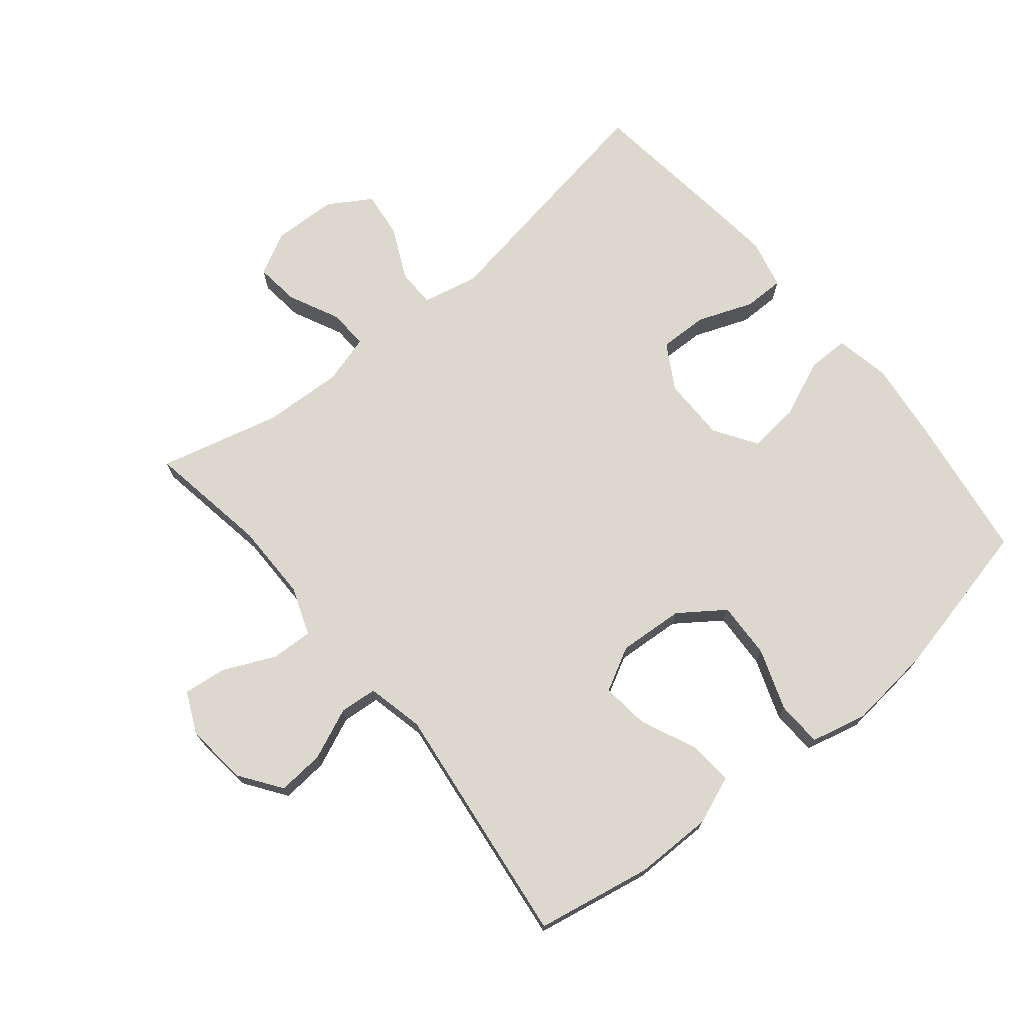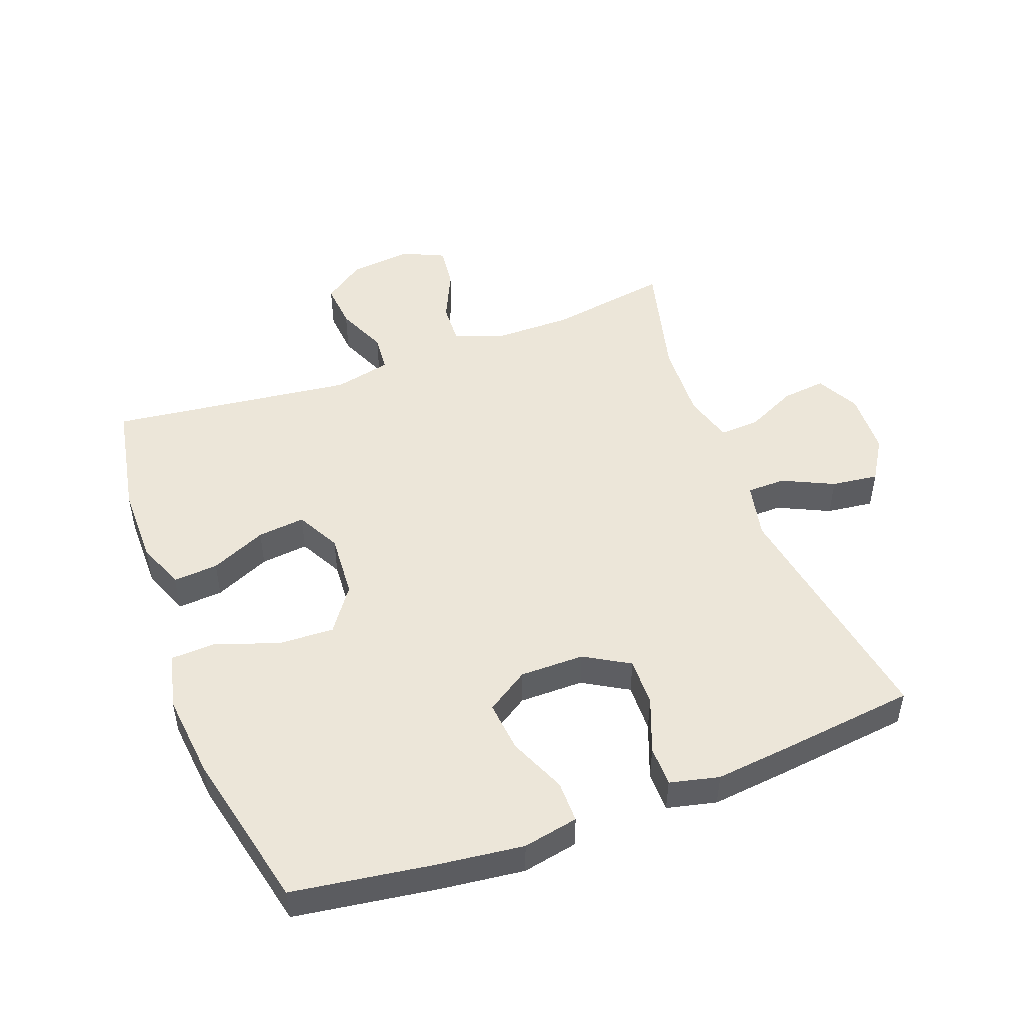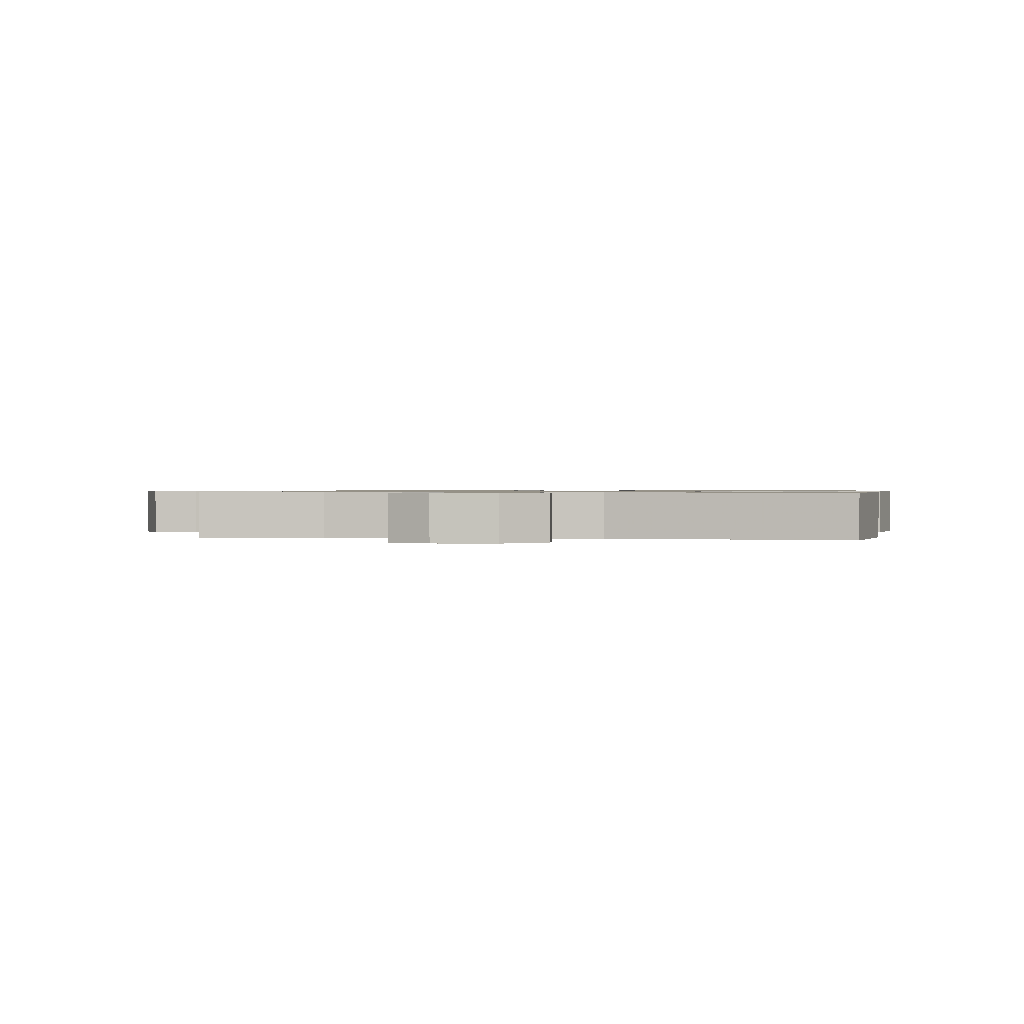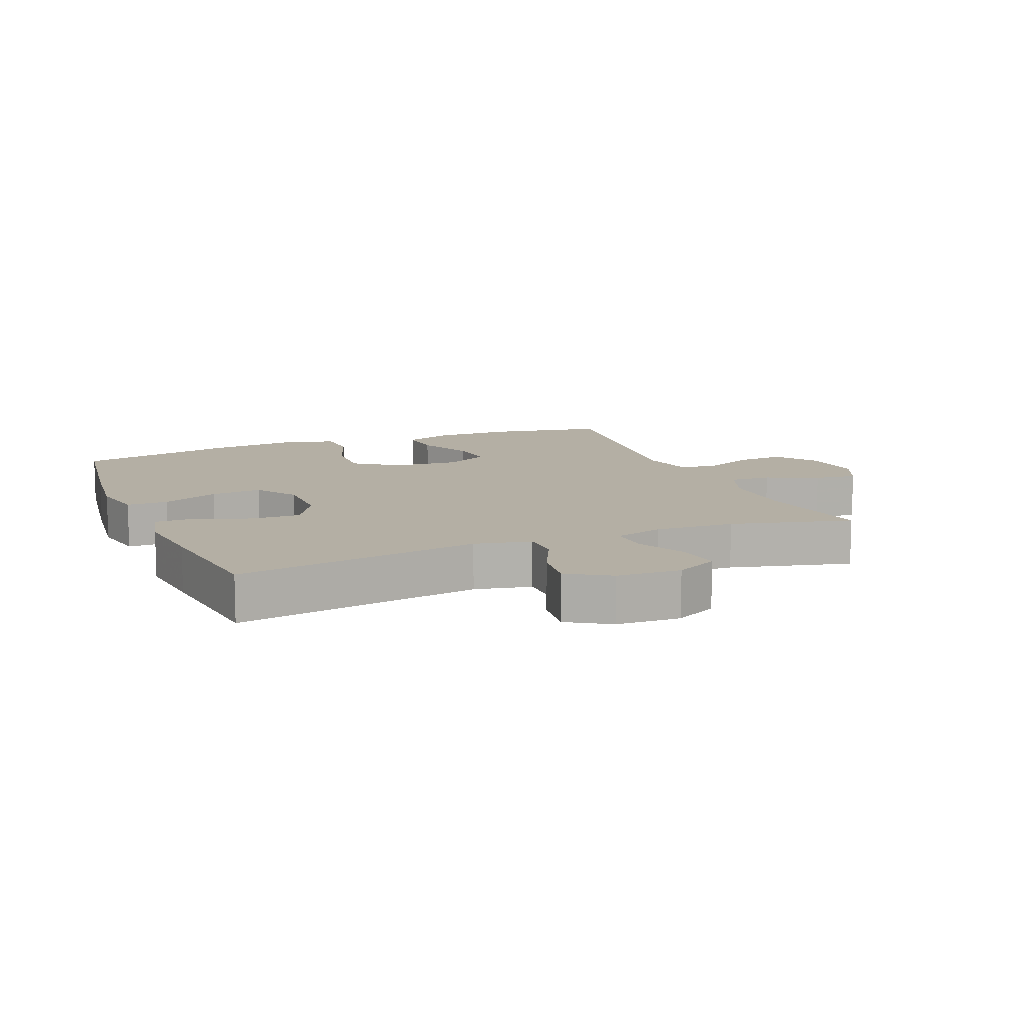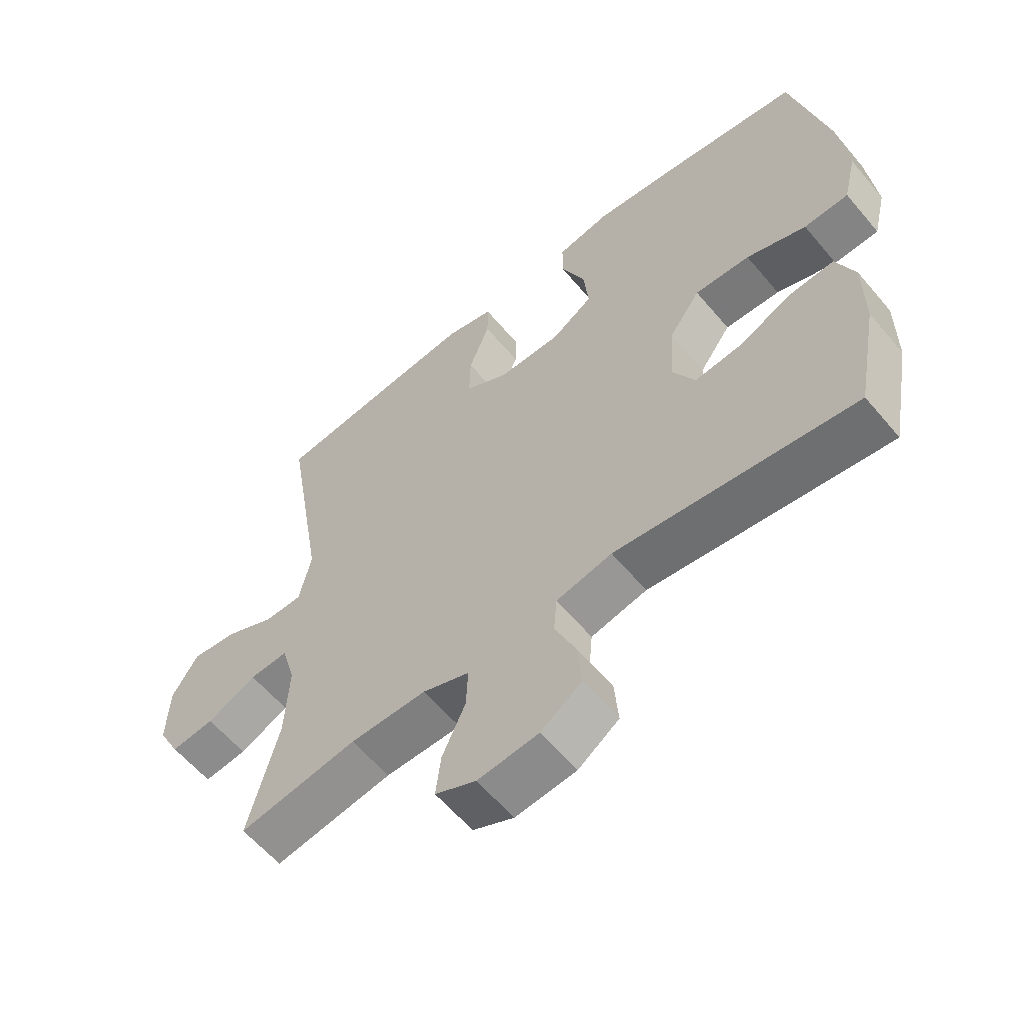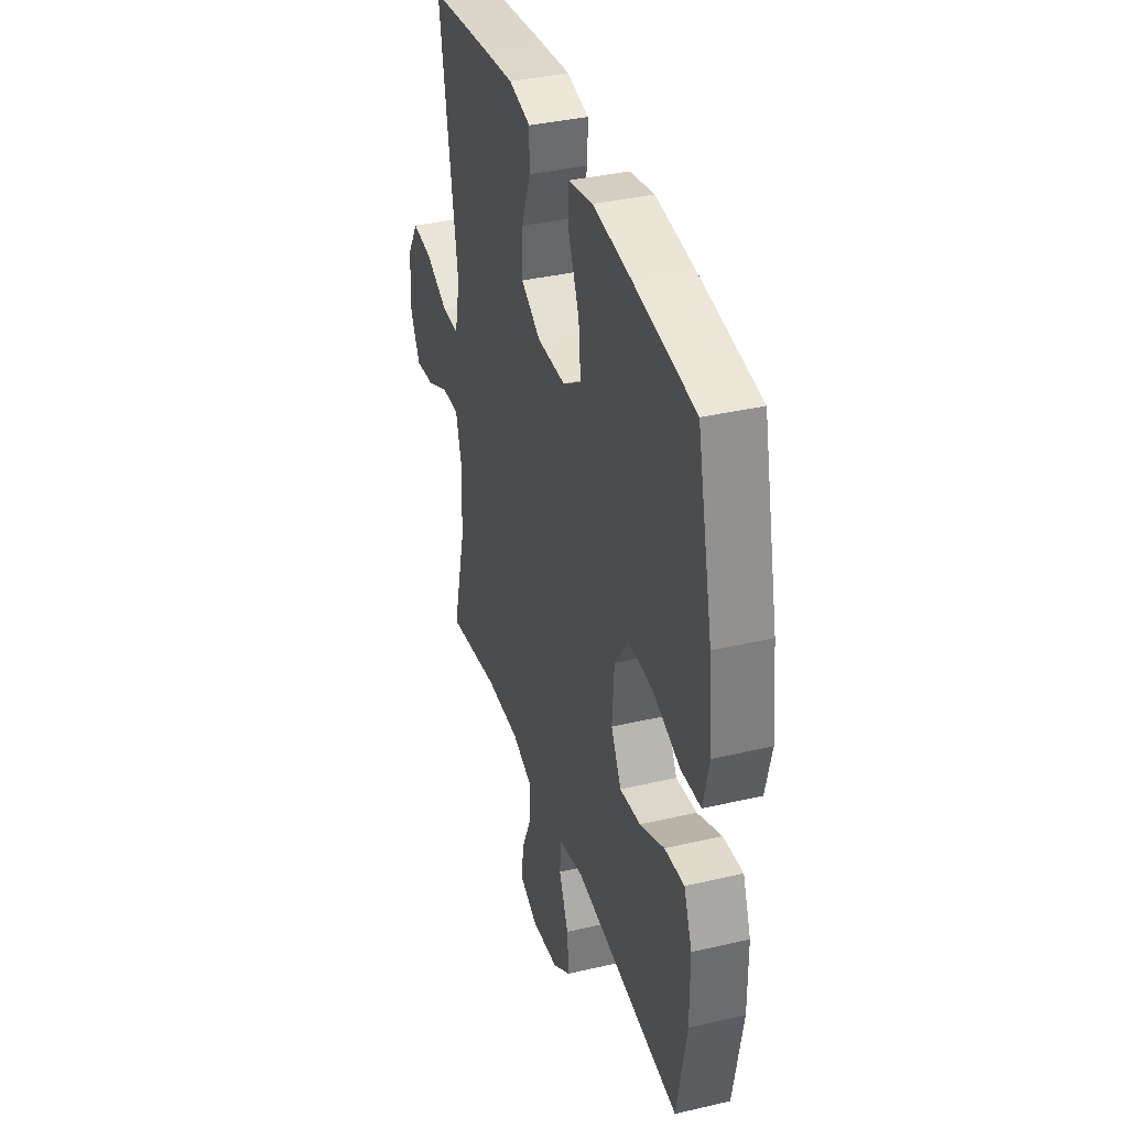
<metadata>
{"format":"obj","ext":"obj","renderer":"f3d","projection":"perspective","resolution":1024,"background":"white","views":[{"elev":72.4,"azim":-129.4,"up":"+Y"},{"elev":49.1,"azim":-20.5,"up":"+Y"},{"elev":0.8,"azim":-172.0,"up":"+Y"},{"elev":11.3,"azim":67.7,"up":"+Y"},{"elev":-59.7,"azim":-140.2,"up":"+Z"},{"elev":36.8,"azim":-106.9,"up":"+Z"}]}
</metadata>
<code>
v 0.5 0.07 -0.5
v 0.311 0.07 -0.469
v 0.189 0.07 -0.469
v 0.114 0.07 -0.497
v 0.117 0.07 -0.562
v 0.154 0.07 -0.643
v 0.162 0.07 -0.71
v 0.097 0.07 -0.74
v 0 0.07 -0.73
v -0.065 0.07 -0.684
v -0.059 0.07 -0.611
v -0.025 0.07 -0.532
v -0.03 0.07 -0.473
v -0.119 0.07 -0.453
v -0.5 0.07 -0.5
v -0.534 0.07 -0.319
v -0.534 0.07 -0.198
v -0.505 0.07 -0.123
v -0.435 0.07 -0.128
v -0.348 0.07 -0.167
v -0.274 0.07 -0.175
v -0.238 0.07 -0.107
v -0.245 0.07 -0.005
v -0.295 0.07 0.065
v -0.383 0.07 0.061
v -0.478 0.07 0.027
v -0.549 0.07 0.03
v -0.57 0.07 0.117
v -0.556 0.07 0.251
v -0.5 0.07 0.5
v -0.282 0.07 0.532
v -0.148 0.07 0.548
v -0.062 0.07 0.531
v -0.062 0.07 0.466
v -0.1 0.07 0.377
v -0.108 0.07 0.297
v -0.042 0.07 0.254
v 0.058 0.07 0.254
v 0.128 0.07 0.295
v 0.126 0.07 0.371
v 0.093 0.07 0.457
v 0.093 0.07 0.52
v 0.17 0.07 0.538
v 0.29 0.07 0.525
v 0.5 0.07 0.5
v 0.436 0.07 0.116
v 0.455 0.07 0.028
v 0.515 0.07 0.027
v 0.595 0.07 0.065
v 0.668 0.07 0.074
v 0.709 0.07 0.008
v 0.713 0.07 -0.092
v 0.678 0.07 -0.159
v 0.609 0.07 -0.151
v 0.53 0.07 -0.113
v 0.468 0.07 -0.11
v 0.446 0.07 -0.187
v 0.452 0.07 -0.311
v 0.5 0 -0.5
v 0.311 0 -0.469
v 0.189 0 -0.469
v 0.114 0 -0.497
v 0.117 0 -0.562
v 0.154 0 -0.643
v 0.162 0 -0.71
v 0.097 0 -0.74
v 0 0 -0.73
v -0.065 0 -0.684
v -0.059 0 -0.611
v -0.025 0 -0.532
v -0.03 0 -0.473
v -0.119 0 -0.453
v -0.5 0 -0.5
v -0.534 0 -0.319
v -0.534 0 -0.198
v -0.505 0 -0.123
v -0.435 0 -0.128
v -0.348 0 -0.167
v -0.274 0 -0.175
v -0.238 0 -0.107
v -0.245 0 -0.005
v -0.295 0 0.065
v -0.383 0 0.061
v -0.478 0 0.027
v -0.549 0 0.03
v -0.57 0 0.117
v -0.556 0 0.251
v -0.5 0 0.5
v -0.282 0 0.532
v -0.148 0 0.548
v -0.062 0 0.531
v -0.062 0 0.466
v -0.1 0 0.377
v -0.108 0 0.297
v -0.042 0 0.254
v 0.058 0 0.254
v 0.128 0 0.295
v 0.126 0 0.371
v 0.093 0 0.457
v 0.093 0 0.52
v 0.17 0 0.538
v 0.29 0 0.525
v 0.5 0 0.5
v 0.436 0 0.116
v 0.455 0 0.028
v 0.515 0 0.027
v 0.595 0 0.065
v 0.668 0 0.074
v 0.709 0 0.008
v 0.713 0 -0.092
v 0.678 0 -0.159
v 0.609 0 -0.151
v 0.53 0 -0.113
v 0.468 0 -0.11
v 0.446 0 -0.187
v 0.452 0 -0.311
f 53 54 55
f 52 53 55
f 51 52 55
f 50 51 55
f 49 50 55
f 48 49 55
f 47 48 55 56
f 46 47 56 57
f 44 45 46
f 43 44 46
f 42 43 46
f 41 42 46
f 40 41 46
f 39 40 46 57
f 33 34 35
f 32 33 35
f 31 32 35
f 30 31 35
f 29 30 35
f 28 29 35
f 27 28 35
f 26 27 35
f 25 26 35
f 24 25 35 36
f 23 24 36 37
f 18 19 20
f 17 18 20
f 16 17 20
f 15 16 20
f 14 15 20
f 13 14 20 21
f 10 11 12
f 9 10 12
f 8 9 12
f 7 8 12
f 6 7 12
f 5 6 12
f 4 5 12 13
f 13 21 22
f 4 13 22
f 3 4 22
f 58 1 2
f 3 22 23
f 2 3 23
f 58 2 23
f 57 58 23
f 39 57 23
f 38 39 23
f 23 37 38
f 113 112 111
f 113 111 110
f 113 110 109
f 113 109 108
f 113 108 107
f 113 107 106
f 114 113 106 105
f 115 114 105 104
f 104 103 102
f 104 102 101
f 104 101 100
f 104 100 99
f 104 99 98
f 115 104 98 97
f 93 92 91
f 93 91 90
f 93 90 89
f 93 89 88
f 93 88 87
f 93 87 86
f 93 86 85
f 93 85 84
f 93 84 83
f 94 93 83 82
f 95 94 82 81
f 78 77 76
f 78 76 75
f 78 75 74
f 78 74 73
f 78 73 72
f 79 78 72 71
f 70 69 68
f 70 68 67
f 70 67 66
f 70 66 65
f 70 65 64
f 70 64 63
f 71 70 63 62
f 80 79 71
f 80 71 62
f 80 62 61
f 60 59 116
f 81 80 61
f 81 61 60
f 81 60 116
f 81 116 115
f 81 115 97
f 81 97 96
f 96 95 81
f 1 59 60 2
f 2 60 61 3
f 3 61 62 4
f 4 62 63 5
f 5 63 64 6
f 6 64 65 7
f 7 65 66 8
f 8 66 67 9
f 9 67 68 10
f 10 68 69 11
f 11 69 70 12
f 12 70 71 13
f 13 71 72 14
f 14 72 73 15
f 15 73 74 16
f 16 74 75 17
f 17 75 76 18
f 18 76 77 19
f 19 77 78 20
f 20 78 79 21
f 21 79 80 22
f 22 80 81 23
f 23 81 82 24
f 24 82 83 25
f 25 83 84 26
f 26 84 85 27
f 27 85 86 28
f 28 86 87 29
f 29 87 88 30
f 30 88 89 31
f 31 89 90 32
f 32 90 91 33
f 33 91 92 34
f 34 92 93 35
f 35 93 94 36
f 36 94 95 37
f 37 95 96 38
f 38 96 97 39
f 39 97 98 40
f 40 98 99 41
f 41 99 100 42
f 42 100 101 43
f 43 101 102 44
f 44 102 103 45
f 45 103 104 46
f 46 104 105 47
f 47 105 106 48
f 48 106 107 49
f 49 107 108 50
f 50 108 109 51
f 51 109 110 52
f 52 110 111 53
f 53 111 112 54
f 54 112 113 55
f 55 113 114 56
f 56 114 115 57
f 57 115 116 58
f 58 116 59 1

</code>
